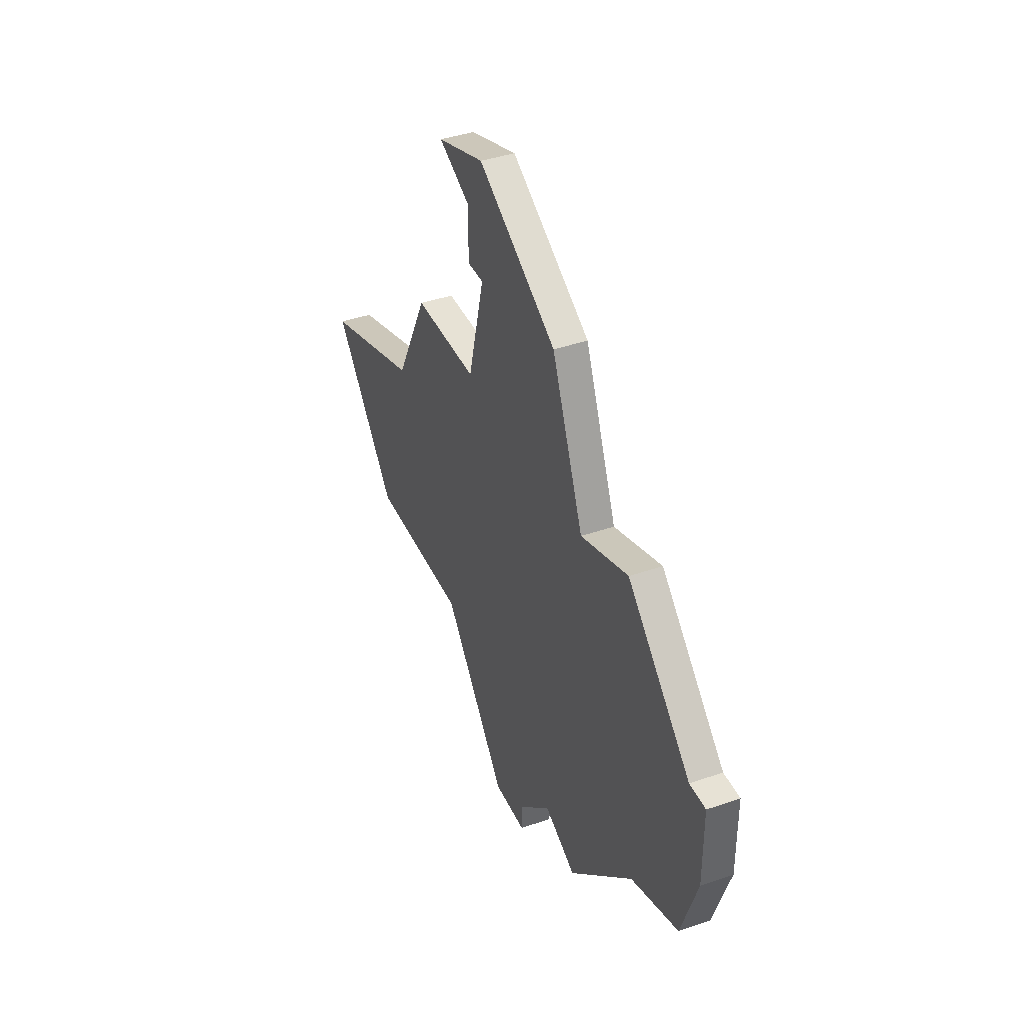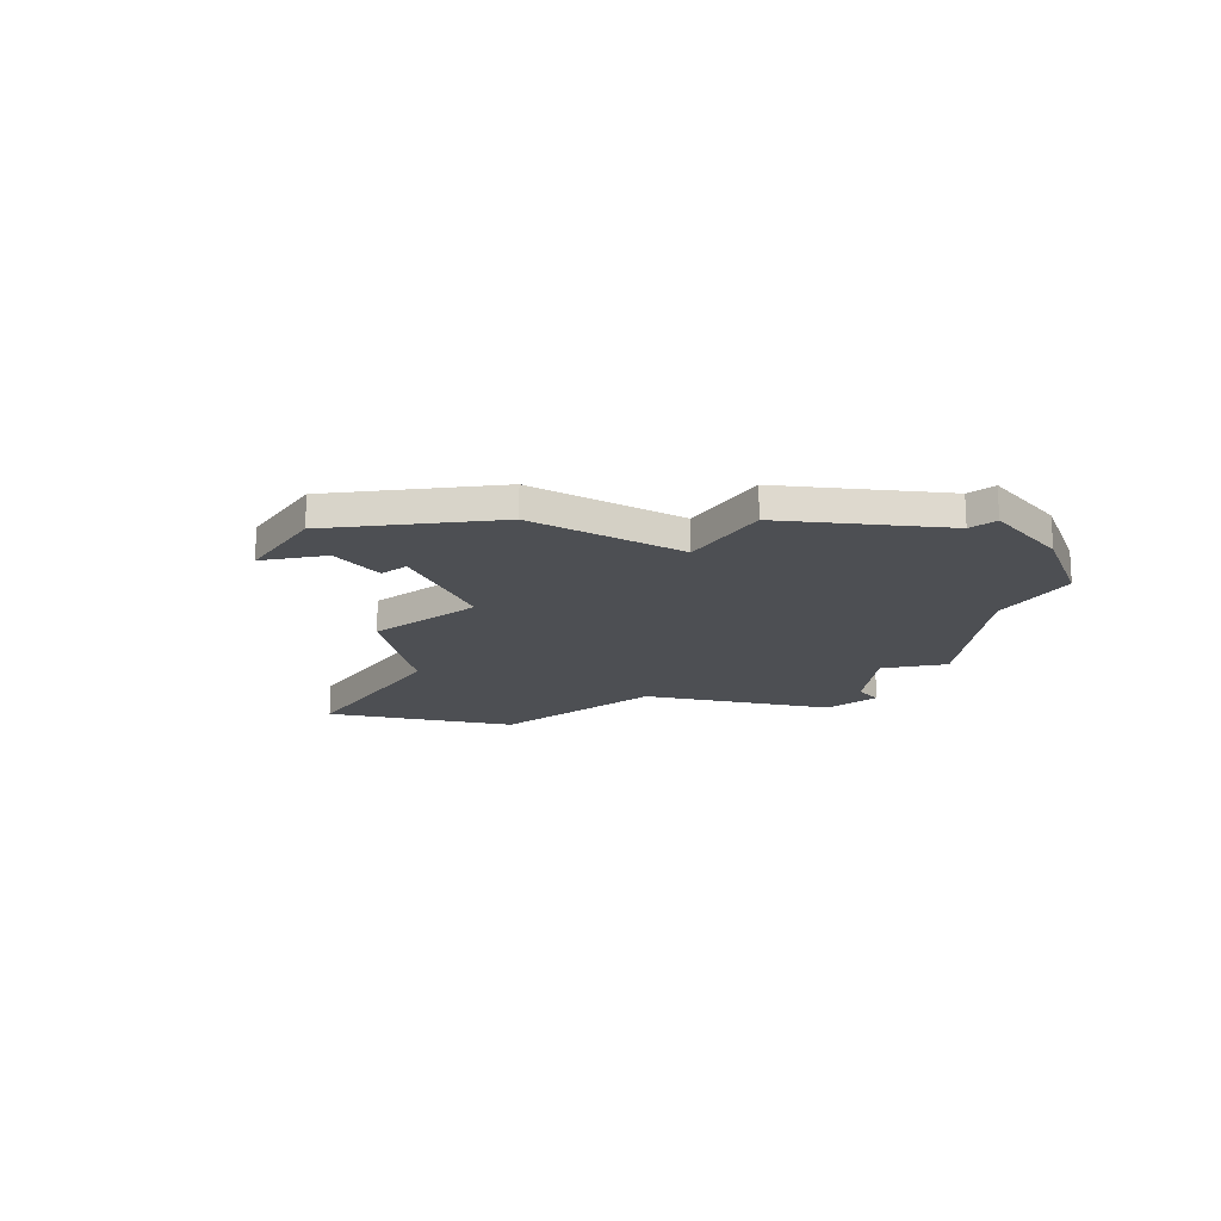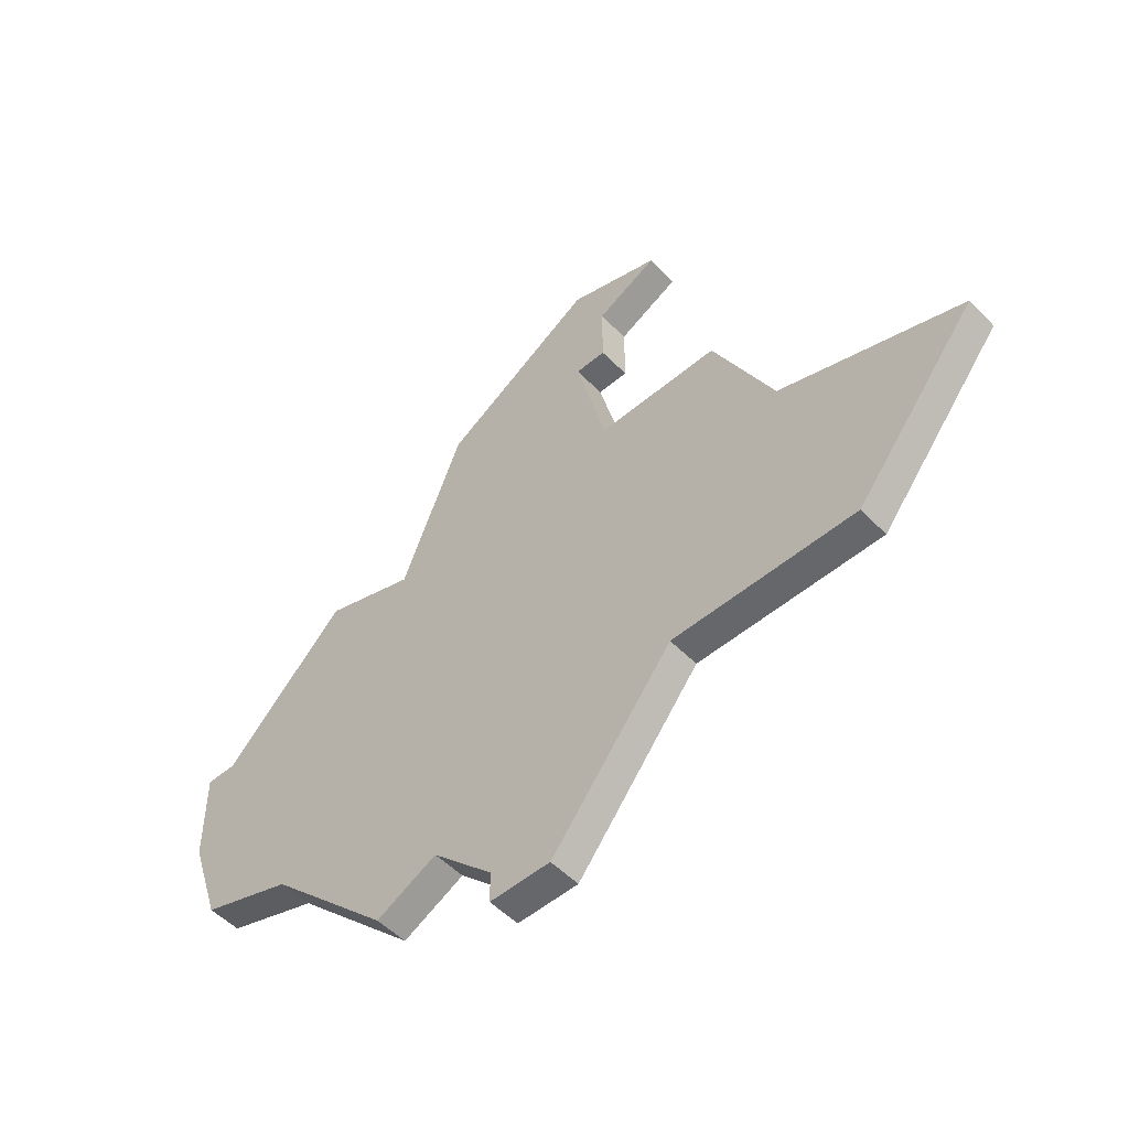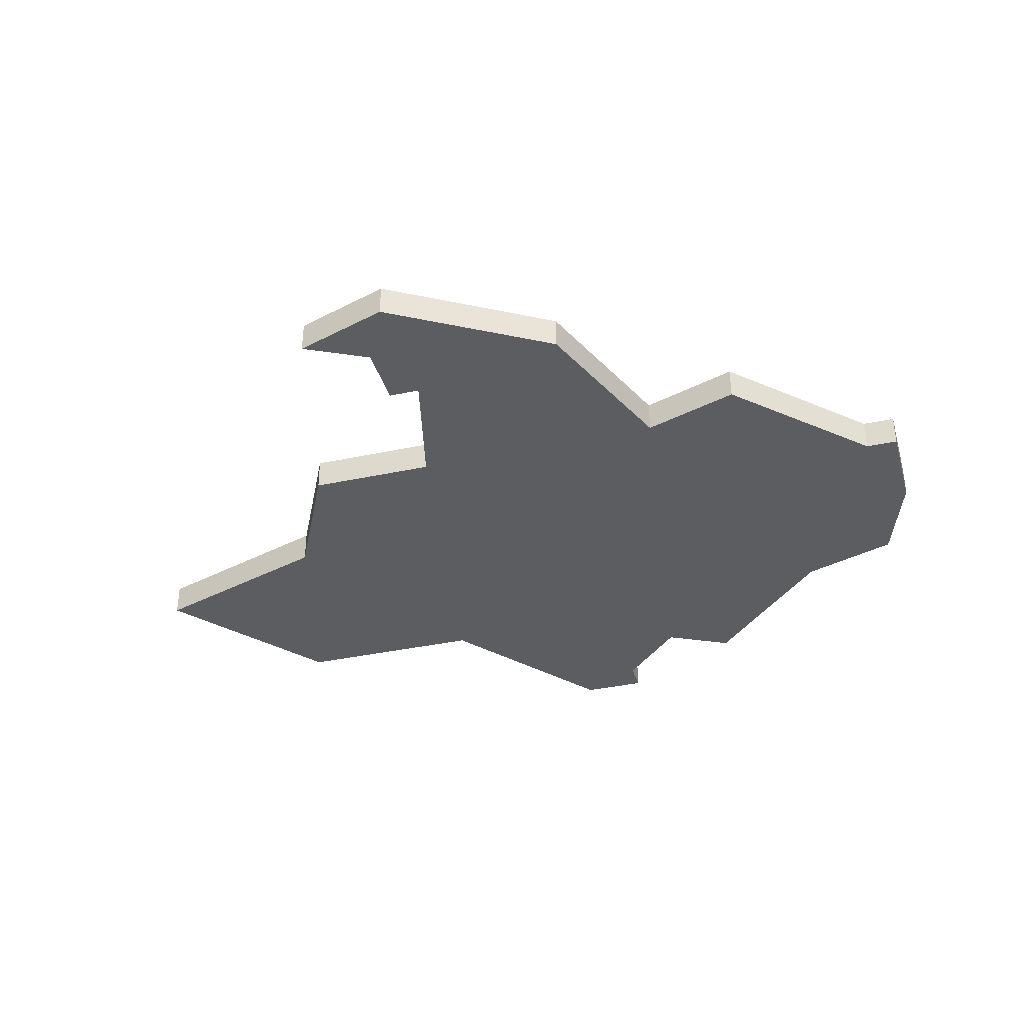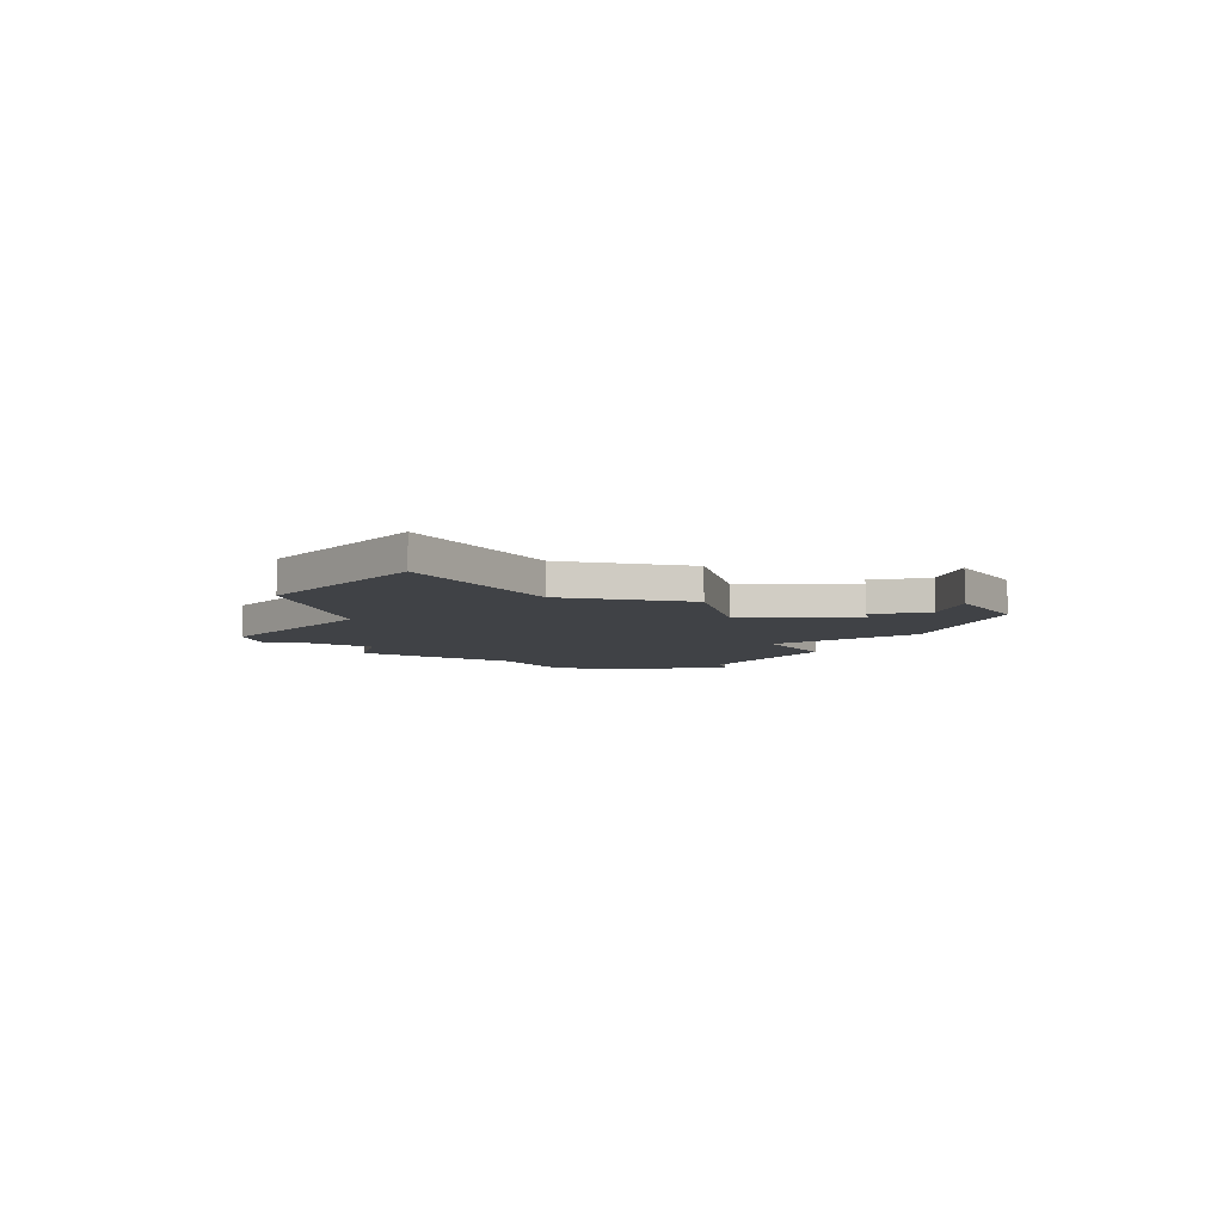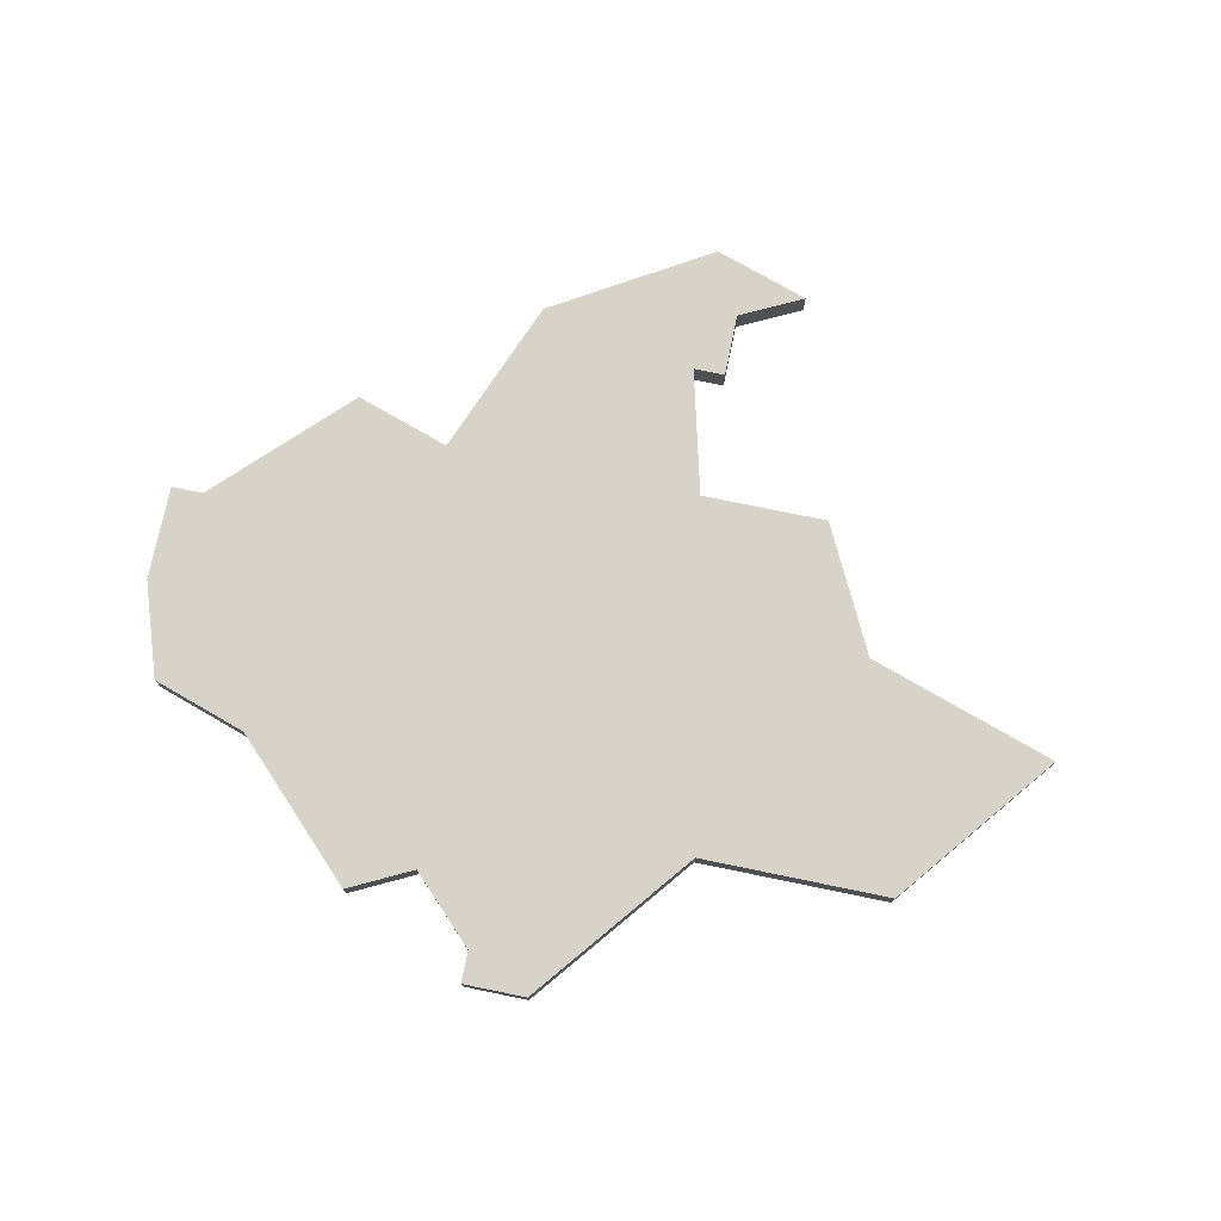
<metadata>
{"format":"obj","ext":"obj","renderer":"f3d","projection":"perspective","resolution":1024,"background":"white","views":[{"elev":40.4,"azim":-113.1,"up":"+Y"},{"elev":-17.7,"azim":-141.7,"up":"+Z"},{"elev":-52.0,"azim":42.5,"up":"+Y"},{"elev":-36.7,"azim":-164.4,"up":"+Z"},{"elev":-6.5,"azim":102.9,"up":"+Z"},{"elev":76.1,"azim":11.6,"up":"+Z"}]}
</metadata>
<code>
v 4665 -835 0
v 4665 -835 1
v 4673 -823 0
v 4673 -823 1
v 4656 -818 0
v 4656 -818 1
v 4655 -829 0
v 4655 -829 1
v 4663 -835 0
v 4663 -835 1
v 4663 -834 0
v 4663 -834 1
v 4671 -819 0
v 4671 -819 1
v 4679 -825 0
v 4679 -825 1
v 4661 -814 0
v 4661 -814 1
v 4661 -832 0
v 4661 -832 1
v 4669 -812 0
v 4669 -812 1
v 4669 -830 0
v 4669 -830 1
v 4652 -828 0
v 4652 -828 1
v 4652 -822 0
v 4652 -822 1
v 4651 -822 0
v 4651 -822 1
v 4651 -825 0
v 4651 -825 1
v 4659 -819 0
v 4659 -819 1
v 4659 -833 0
v 4659 -833 1
v 4667 -819 0
v 4667 -819 1
v 4667 -813 0
v 4667 -813 1
v 4667 -815 0
v 4667 -815 1
v 4675 -830 0
v 4675 -830 1
v 4666 -811 0
v 4666 -811 1
v 4666 -815 0
v 4666 -815 1
f 19 35 7
f 31 7 25
f 1 9 11
f 37 19 33
f 33 19 7
f 29 27 31
f 27 7 31
f 27 5 33
f 33 17 47
f 27 33 7
f 11 19 23
f 19 37 23
f 3 23 37
f 33 47 37
f 15 43 3
f 23 3 43
f 13 3 37
f 39 47 45
f 41 47 39
f 47 17 45
f 45 21 39
f 11 23 1
f 8 36 20
f 26 8 32
f 12 10 2
f 34 20 38
f 8 20 34
f 32 28 30
f 32 8 28
f 34 6 28
f 48 18 34
f 8 34 28
f 24 20 12
f 24 38 20
f 38 24 4
f 38 48 34
f 4 44 16
f 44 4 24
f 38 4 14
f 46 48 40
f 40 48 42
f 46 18 48
f 40 22 46
f 2 24 12
f 30 28 29
f 29 28 27
f 32 30 31
f 31 30 29
f 26 32 25
f 25 32 31
f 8 26 7
f 7 26 25
f 36 8 35
f 35 8 7
f 20 36 19
f 19 36 35
f 12 20 11
f 11 20 19
f 10 12 9
f 9 12 11
f 2 10 1
f 1 10 9
f 24 2 23
f 23 2 1
f 44 24 43
f 43 24 23
f 16 44 15
f 15 44 43
f 4 16 3
f 3 16 15
f 14 4 13
f 13 4 3
f 38 14 37
f 37 14 13
f 48 38 47
f 47 38 37
f 42 48 41
f 41 48 47
f 40 42 39
f 39 42 41
f 22 40 21
f 21 40 39
f 46 22 45
f 45 22 21
f 18 46 17
f 17 46 45
f 34 18 33
f 33 18 17
f 28 6 27
f 27 6 5
f 6 34 5
f 5 34 33

</code>
